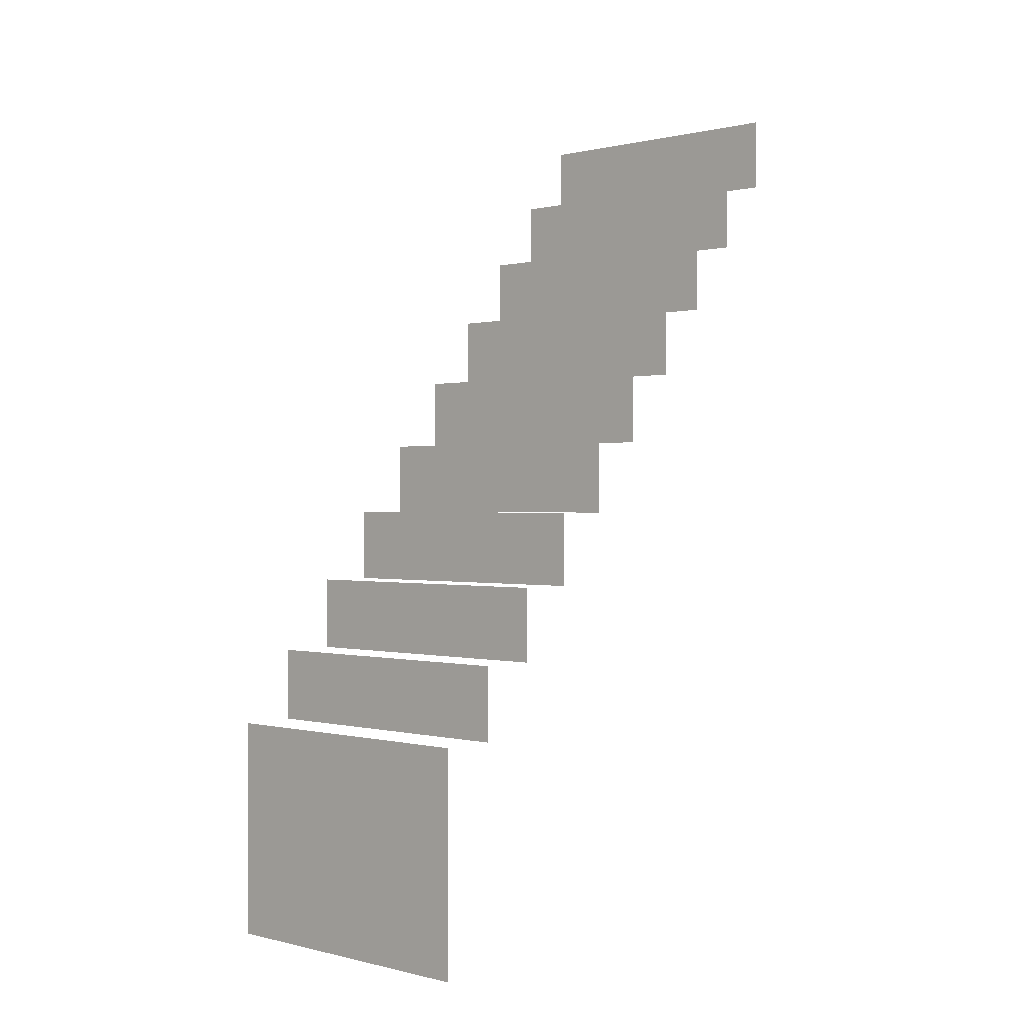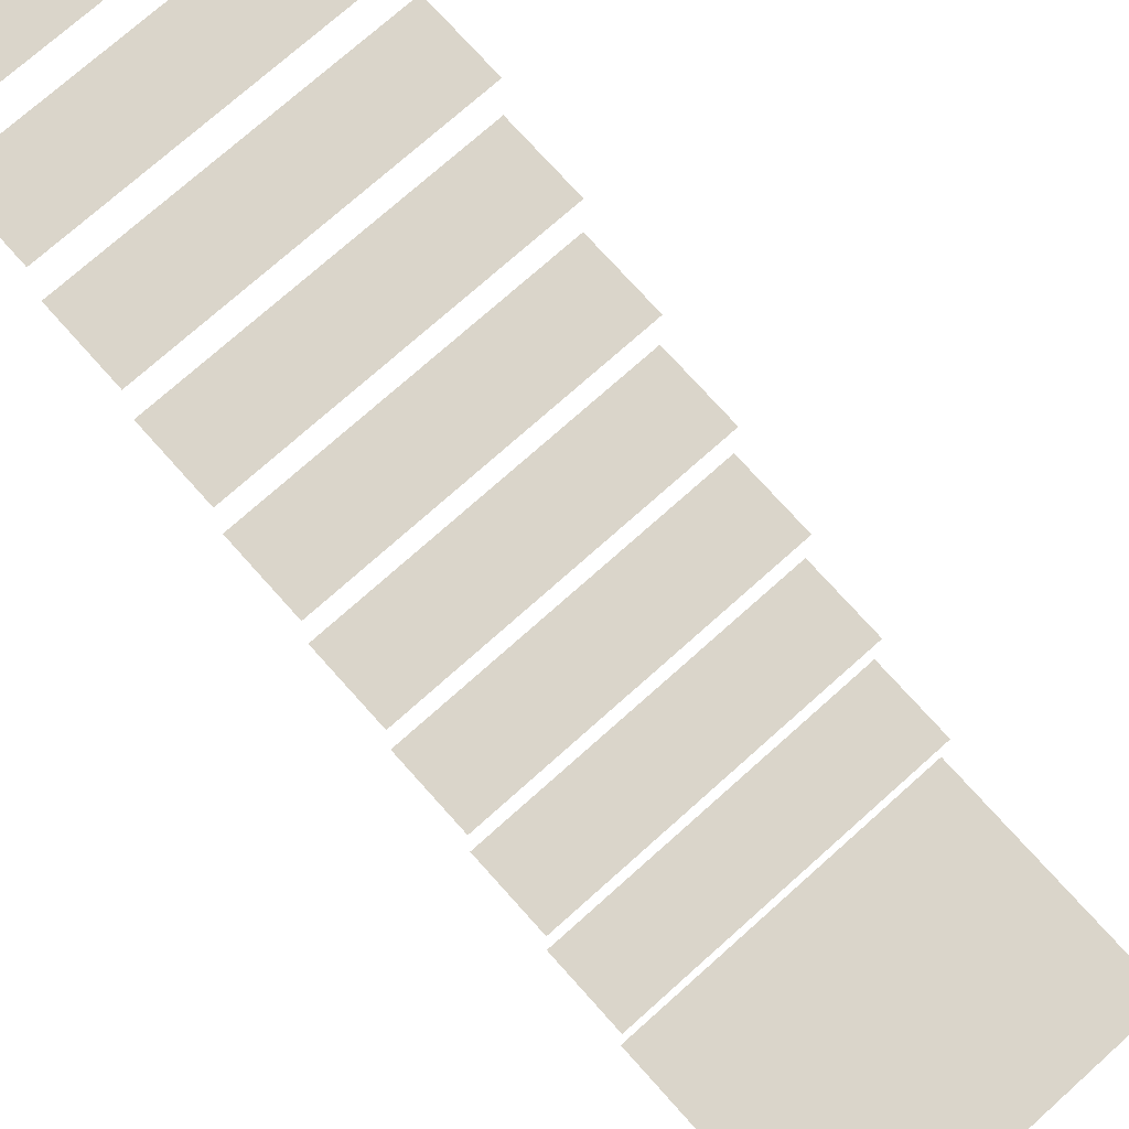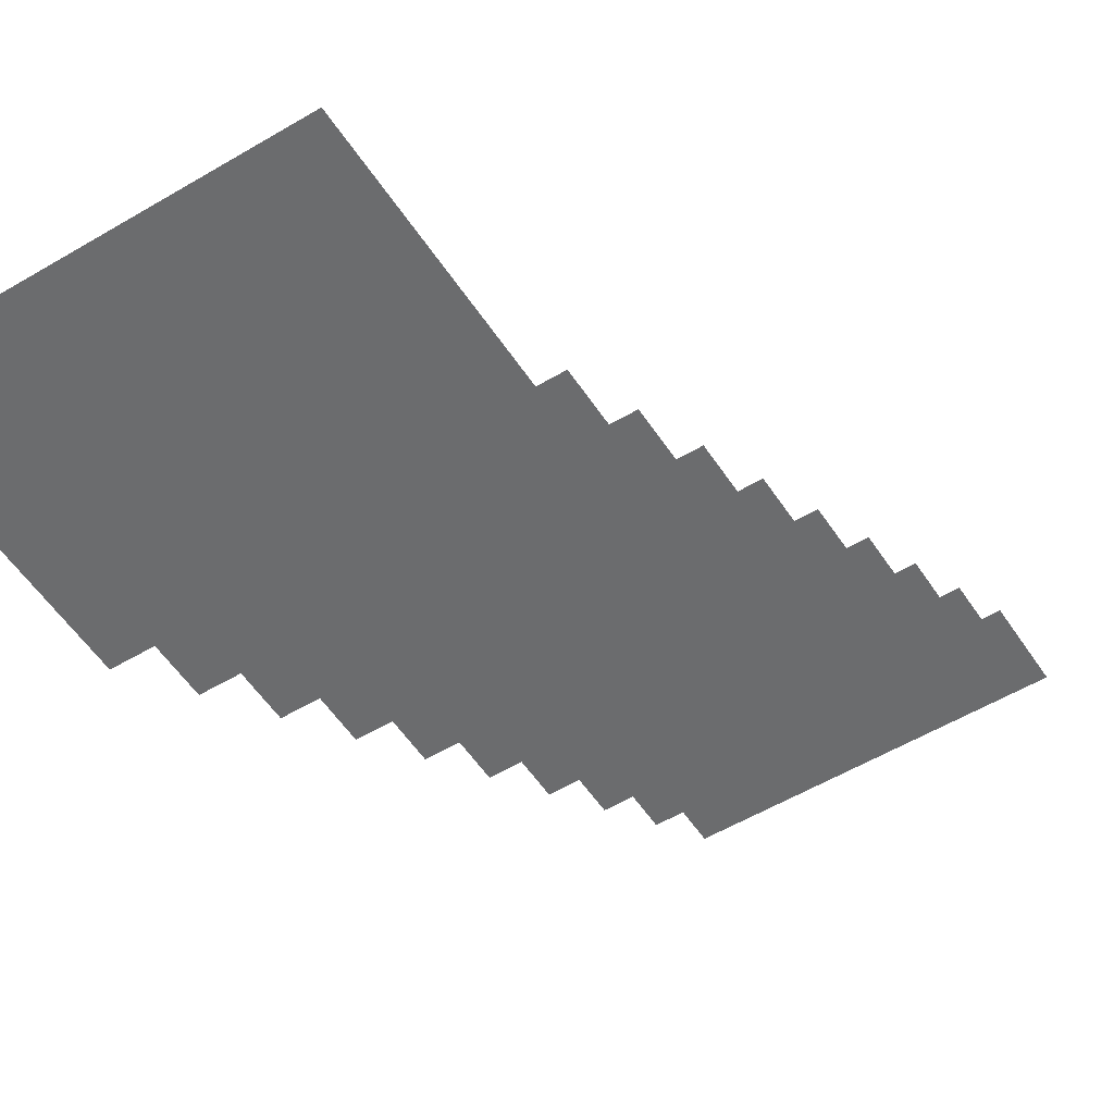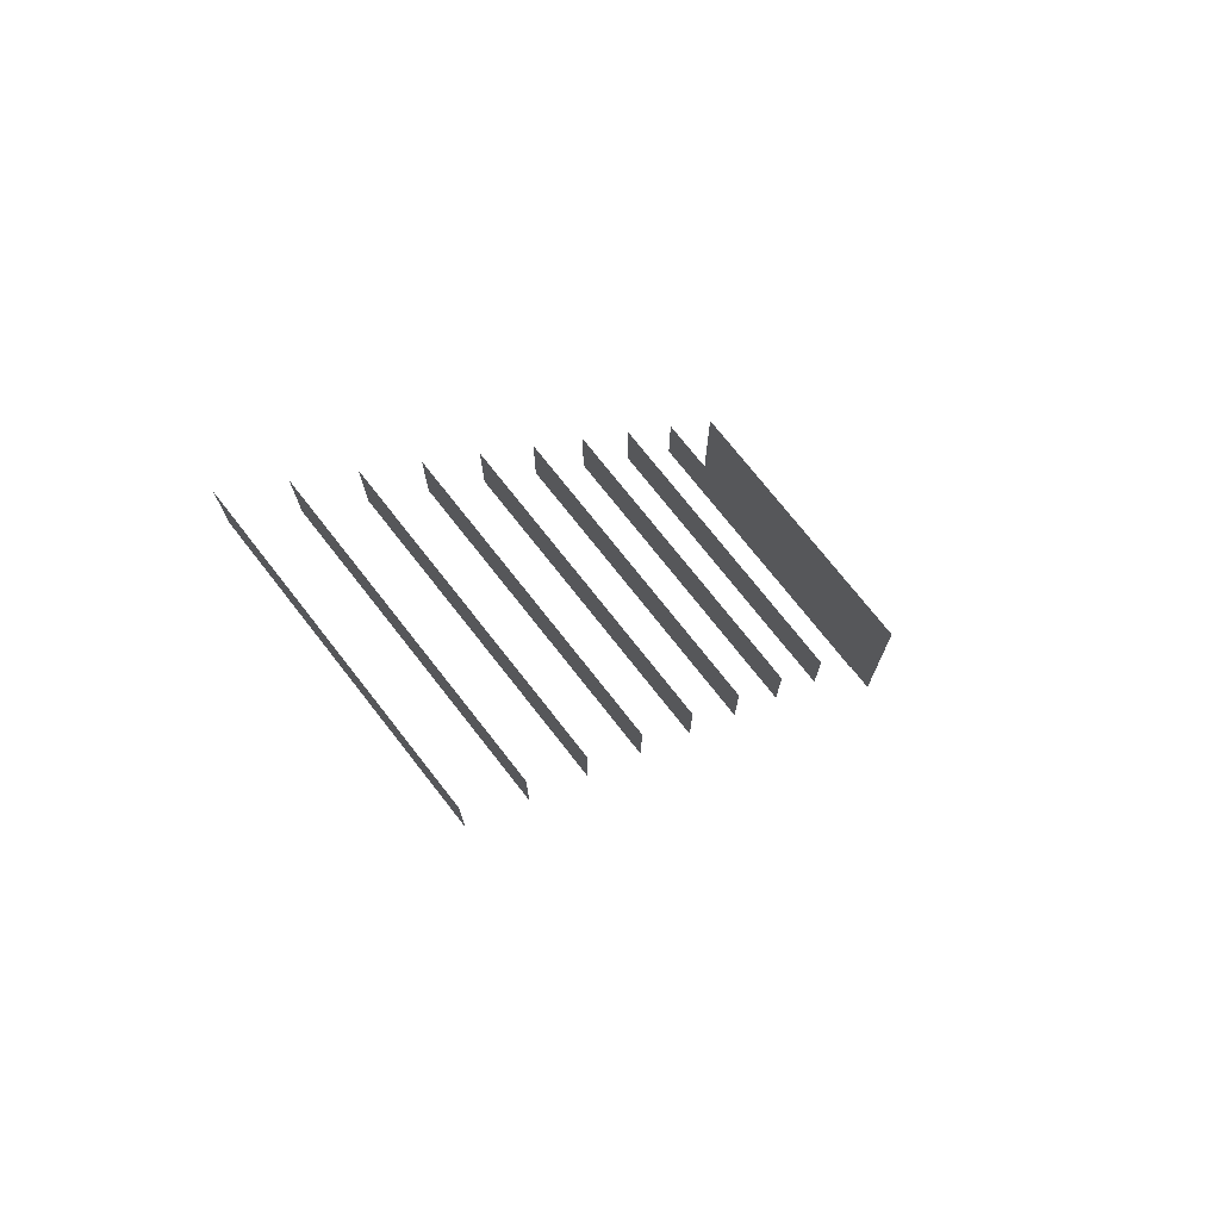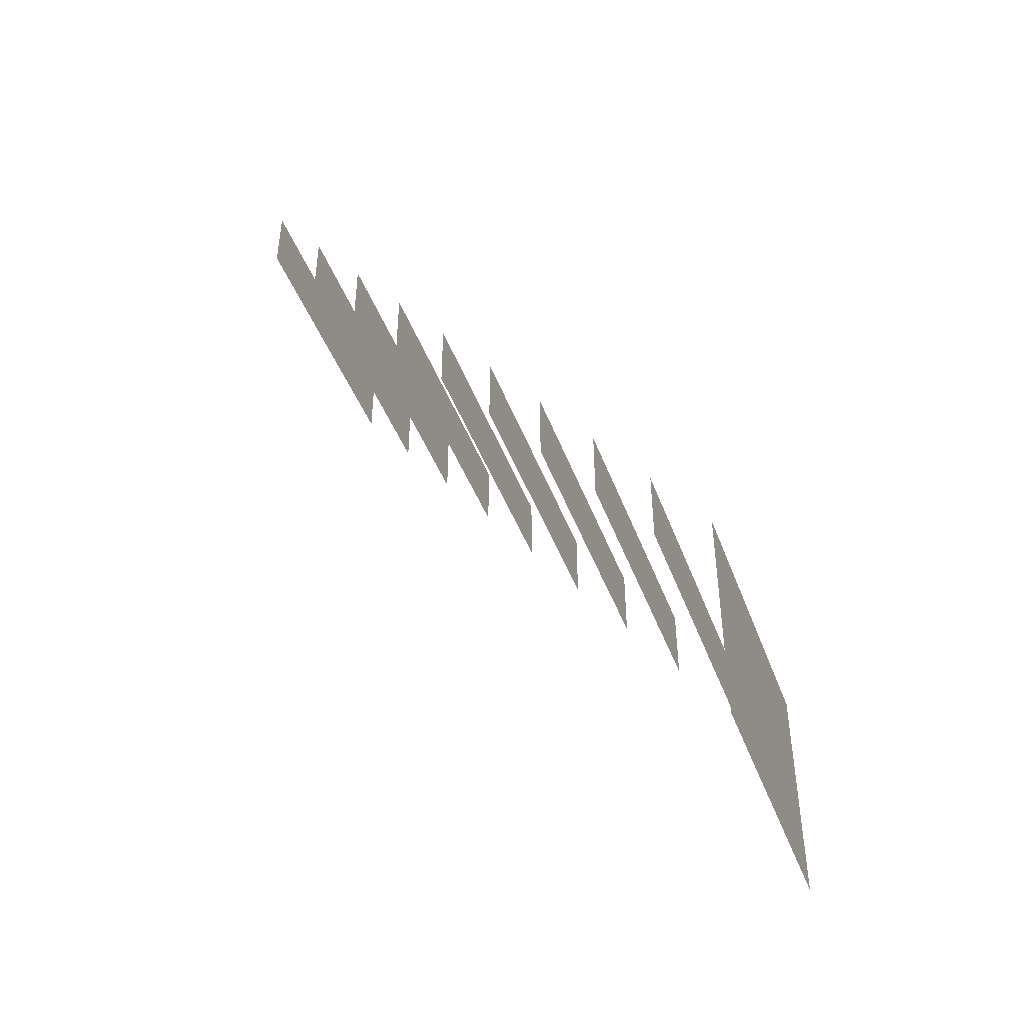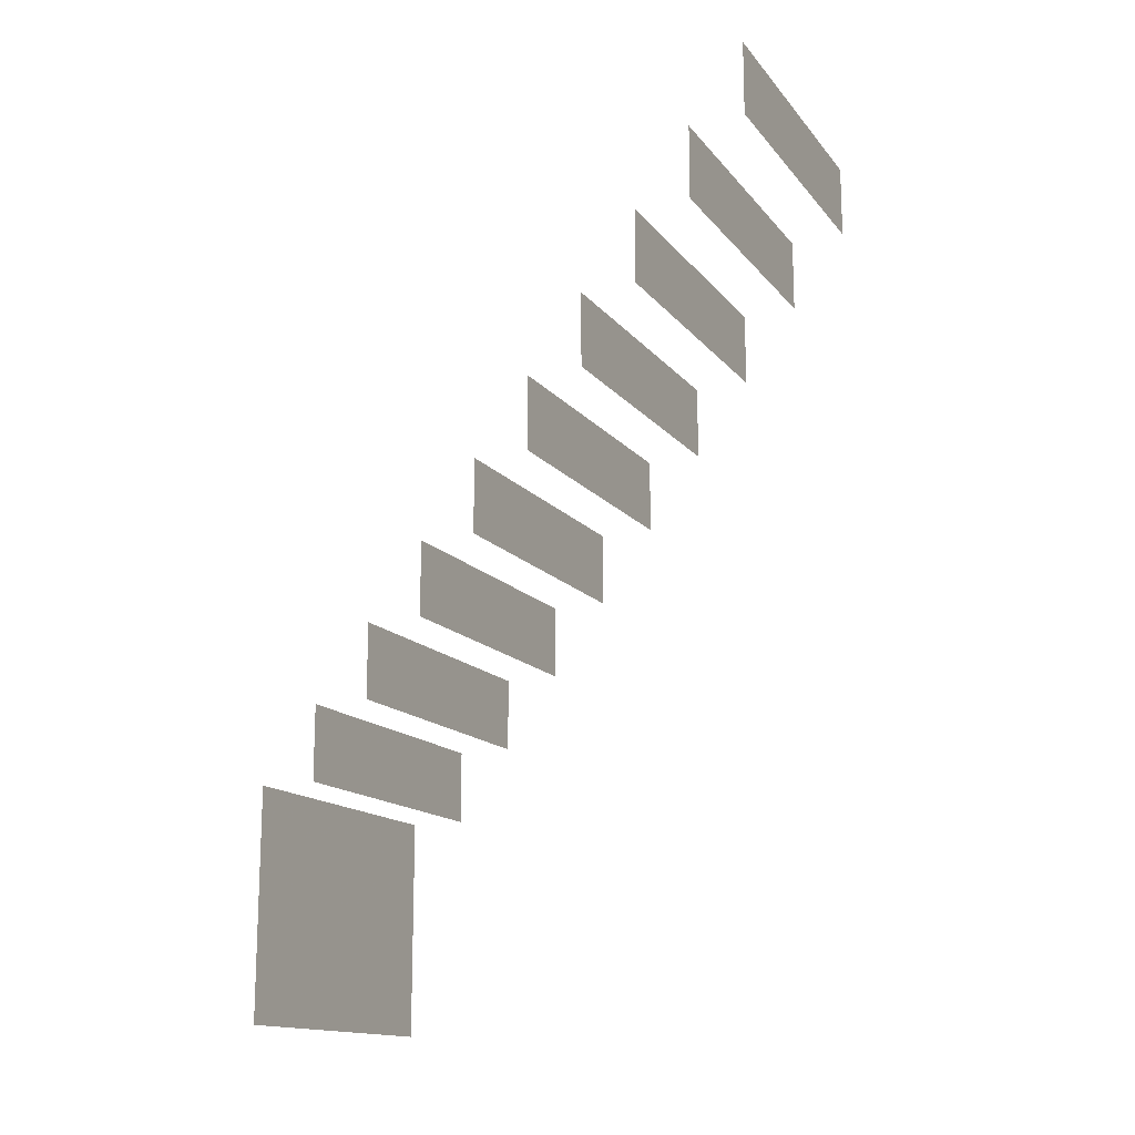
<metadata>
{"format":"obj","ext":"obj","renderer":"f3d","projection":"perspective","resolution":1024,"background":"white","views":[{"elev":0.3,"azim":42.7,"up":"+Z"},{"elev":74.3,"azim":138.2,"up":"+Y"},{"elev":-53.6,"azim":-147.5,"up":"+Y"},{"elev":74.0,"azim":-128.1,"up":"+Z"},{"elev":-43.3,"azim":-70.4,"up":"+Z"},{"elev":-15.1,"azim":115.0,"up":"+Z"}]}
</metadata>
<code>
v 0.3438 -0.75 1.5
v 0.4688 -0.75 1.5
v 0.4688 -0.625 1.5
v 0.3438 -0.625 1.5
v 0.3438 -1.375 0.5
v 0.3438 -1.5 0.5
v 0.4688 -1.5 0.5
v 0.4688 -1.375 0.5
v 0.4688 -2.344 -0.7812
v 0.3438 -2.344 -0.7812
v 0.4688 -2.469 -0.7812
v 0.4688 -2.469 -1.469
v 0.4688 -2.344 -1.469
v 0.3438 -2.344 -1.469
v 0.3438 -2.469 -0.7812
v 0.3438 -2.469 -1.469
v 0.5 -0.5625 0.75
v 0.5 -0.75 0.75
v 0.5 -0.75 0.5
v 0.5 -0.5625 0.5
v -0.5 -0.5625 0.5
v -0.5 -0.75 0.5
v -0.5 -0.5625 0.75
v -0.5 -0.75 0.75
v -0.5 -0.5625 1
v -0.5 -0.375 1
v -0.5 -0.375 0.75
v 0.5 -0.375 0.75
v 0.5 -0.5625 1
v 0.5 -0.375 1
v -0.5 -0.375 1.25
v -0.5 -0.1875 1.25
v -0.5 -0.1875 1
v 0.5 -0.1875 1
v 0.5 -0.375 1.25
v 0.5 -0.1875 1.25
v -0.5 -0.1875 1.5
v -0.5 0 1.5
v -0.5 0 1.25
v 0.5 0 1.25
v 0.5 -0.1875 1.5
v 0.5 0 1.5
v 0.4375 -0.1875 1.344
v 0.4375 -0.1875 1.406
v 0.4375 -0.7188 1.406
v 0.4375 -0.75 1.344
v 0.375 -0.1875 1.344
v 0.375 -0.75 1.344
v 0.375 -0.1875 1.406
v 0.375 -0.7188 1.406
v 0.4375 -0.75 0.5938
v 0.4375 -0.75 0.6562
v 0.4375 -1.281 0.6562
v 0.4375 -1.312 0.5938
v 0.375 -0.75 0.5938
v 0.375 -1.312 0.5938
v 0.375 -0.75 0.6562
v 0.375 -1.281 0.6562
v -0.5 -0.9375 0.5
v 0.5 -0.9375 0.5
v 0.5 -0.75 0.25
v 0.5 -0.9375 0.25
v -0.5 -0.75 0.25
v -0.5 -0.9375 0.25
v -0.5 -1.5 -0.5
v -0.5 -1.5 -0.25
v -0.5 -1.312 -0.25
v -0.5 -1.312 -0.5
v 0.5 -1.5 -0.5
v 0.5 -1.5 -0.25
v 0.5 -1.312 -0.25
v -0.5 -1.312 0
v -0.5 -1.125 0
v -0.5 -1.125 -0.25
v 0.5 -1.125 -0.25
v 0.5 -1.312 0
v 0.5 -1.125 0
v -0.5 -1.125 0.25
v -0.5 -0.9375 0
v 0.5 -0.9375 0
v 0.5 -1.125 0.25
v 0.5 -1.312 -0.5
v 0.4375 -1.312 -0.1562
v 0.4375 -1.312 -0.09375
v 0.4375 -1.844 -0.09375
v 0.4375 -1.875 -0.1562
v 0.375 -1.312 -0.1562
v 0.375 -1.875 -0.1562
v 0.375 -1.312 -0.09375
v 0.375 -1.844 -0.09375
v 0.4375 -1.875 -1.406
v 0.4375 -1.875 -1.344
v 0.4375 -2.344 -1.344
v 0.4375 -2.344 -1.406
v 0.375 -1.875 -1.406
v 0.375 -2.344 -1.406
v 0.375 -1.875 -1.344
v 0.375 -2.344 -1.344
v 0.4688 0 -1.438
v 0.4688 0 -1.312
v 0.4688 -1.688 -1.312
v 0.4688 -1.688 -1.438
v 0.3438 0 -1.438
v 0.3438 -1.688 -1.438
v 0.3438 0 -1.312
v 0.3438 -1.688 -1.312
v -0.3438 0 -1.438
v -0.2188 0 -1.438
v -0.2188 -1.688 -1.438
v -0.3438 -1.688 -1.438
v -0.3438 0 -1.312
v -0.3438 -1.688 -1.312
v -0.2188 0 -1.312
v -0.2188 -1.688 -1.312
v 0.4375 -1.875 -0.9062
v 0.4375 -1.875 -0.8438
v 0.4375 -2.344 -0.8438
v 0.4375 -2.344 -0.9062
v 0.375 -1.875 -0.9062
v 0.375 -2.344 -0.9062
v 0.375 -1.875 -0.8438
v 0.375 -2.344 -0.8438
v -0.5 -1.688 -0.75
v -0.5 -1.688 -0.5
v -0.5 -1.5 -0.75
v 0.5 -1.688 -0.75
v 0.5 -1.688 -0.5
v 0.5 -1.5 -0.75
v -0.5 -1.875 -1.5
v -0.5 -1.875 -0.75
v -0.5 -1.688 -1.5
v 0.5 -1.875 -1.5
v 0.5 -1.875 -0.75
v 0.5 -1.688 -1.5
f 1 2 3
f 1 3 4
f 1 4 5
f 1 5 6
f 1 6 2
f 2 6 7
f 2 7 3
f 3 7 8
f 3 8 4
f 4 8 5
f 5 8 9
f 5 9 10
f 5 10 6
f 5 6 8
f 6 7 8
f 8 7 11
f 8 11 9
f 9 11 12
f 9 12 13
f 9 13 10
f 10 13 14
f 10 14 15
f 10 15 6
f 6 15 7
f 7 15 11
f 11 15 16
f 11 16 12
f 12 16 13
f 13 16 14
f 14 16 15
f 17 18 19
f 17 19 20
f 20 19 21
f 21 19 22
f 21 22 23
f 23 22 24
f 23 24 18
f 23 18 17
f 23 25 26
f 23 26 27
f 23 27 17
f 17 27 28
f 17 28 29
f 25 29 30
f 25 30 26
f 26 31 32
f 26 32 33
f 26 33 30
f 30 33 34
f 30 34 35
f 31 35 36
f 31 36 32
f 32 37 38
f 32 38 39
f 32 39 36
f 36 39 40
f 36 40 41
f 37 41 42
f 37 42 38
f 29 28 30
f 35 34 36
f 41 40 42
f 43 44 45
f 43 45 46
f 43 46 47
f 47 46 48
f 47 48 49
f 49 48 50
f 49 50 44
f 44 50 45
f 51 52 53
f 51 53 54
f 51 54 55
f 55 54 56
f 55 56 57
f 57 56 58
f 57 58 52
f 52 58 53
f 19 22 59
f 19 59 60
f 19 60 61
f 61 60 62
f 61 62 63
f 63 62 64
f 63 64 22
f 22 64 59
f 65 66 67
f 65 67 68
f 65 68 69
f 66 70 71
f 66 71 67
f 67 72 73
f 67 73 74
f 67 74 71
f 71 74 75
f 71 75 76
f 72 76 77
f 72 77 73
f 73 78 64
f 73 64 79
f 73 79 77
f 77 79 80
f 77 80 81
f 78 81 62
f 78 62 64
f 70 69 82
f 70 82 71
f 83 84 85
f 83 85 86
f 83 86 87
f 87 86 88
f 87 88 89
f 89 88 90
f 89 90 84
f 84 90 85
f 69 68 82
f 76 75 77
f 81 80 62
f 91 92 93
f 91 93 94
f 91 94 95
f 95 94 96
f 95 96 97
f 97 96 98
f 97 98 92
f 92 98 93
f 99 100 101
f 99 101 102
f 99 102 103
f 103 102 104
f 103 104 105
f 105 104 106
f 105 106 100
f 100 106 101
f 107 108 109
f 107 109 110
f 107 110 111
f 111 110 112
f 111 112 113
f 113 112 114
f 113 114 108
f 108 114 109
f 115 116 117
f 115 117 118
f 115 118 119
f 119 118 120
f 119 120 121
f 121 120 122
f 121 122 116
f 116 122 117
f 123 124 65
f 123 65 125
f 123 125 126
f 124 127 69
f 124 69 65
f 127 126 128
f 127 128 69
f 126 125 128
f 129 130 123
f 129 123 131
f 129 131 132
f 130 133 126
f 130 126 123
f 133 132 134
f 133 134 126
f 132 131 134
f 5 8 7
f 5 7 6
f 23 17 25
f 17 29 25
f 26 30 31
f 30 35 31
f 32 36 37
f 36 41 37
f 19 18 24
f 19 24 22
f 59 64 62
f 59 62 60
f 65 69 66
f 66 69 70
f 67 71 72
f 71 76 72
f 73 77 78
f 77 81 78
f 123 126 124
f 124 126 127
f 129 132 130
f 130 132 133

</code>
